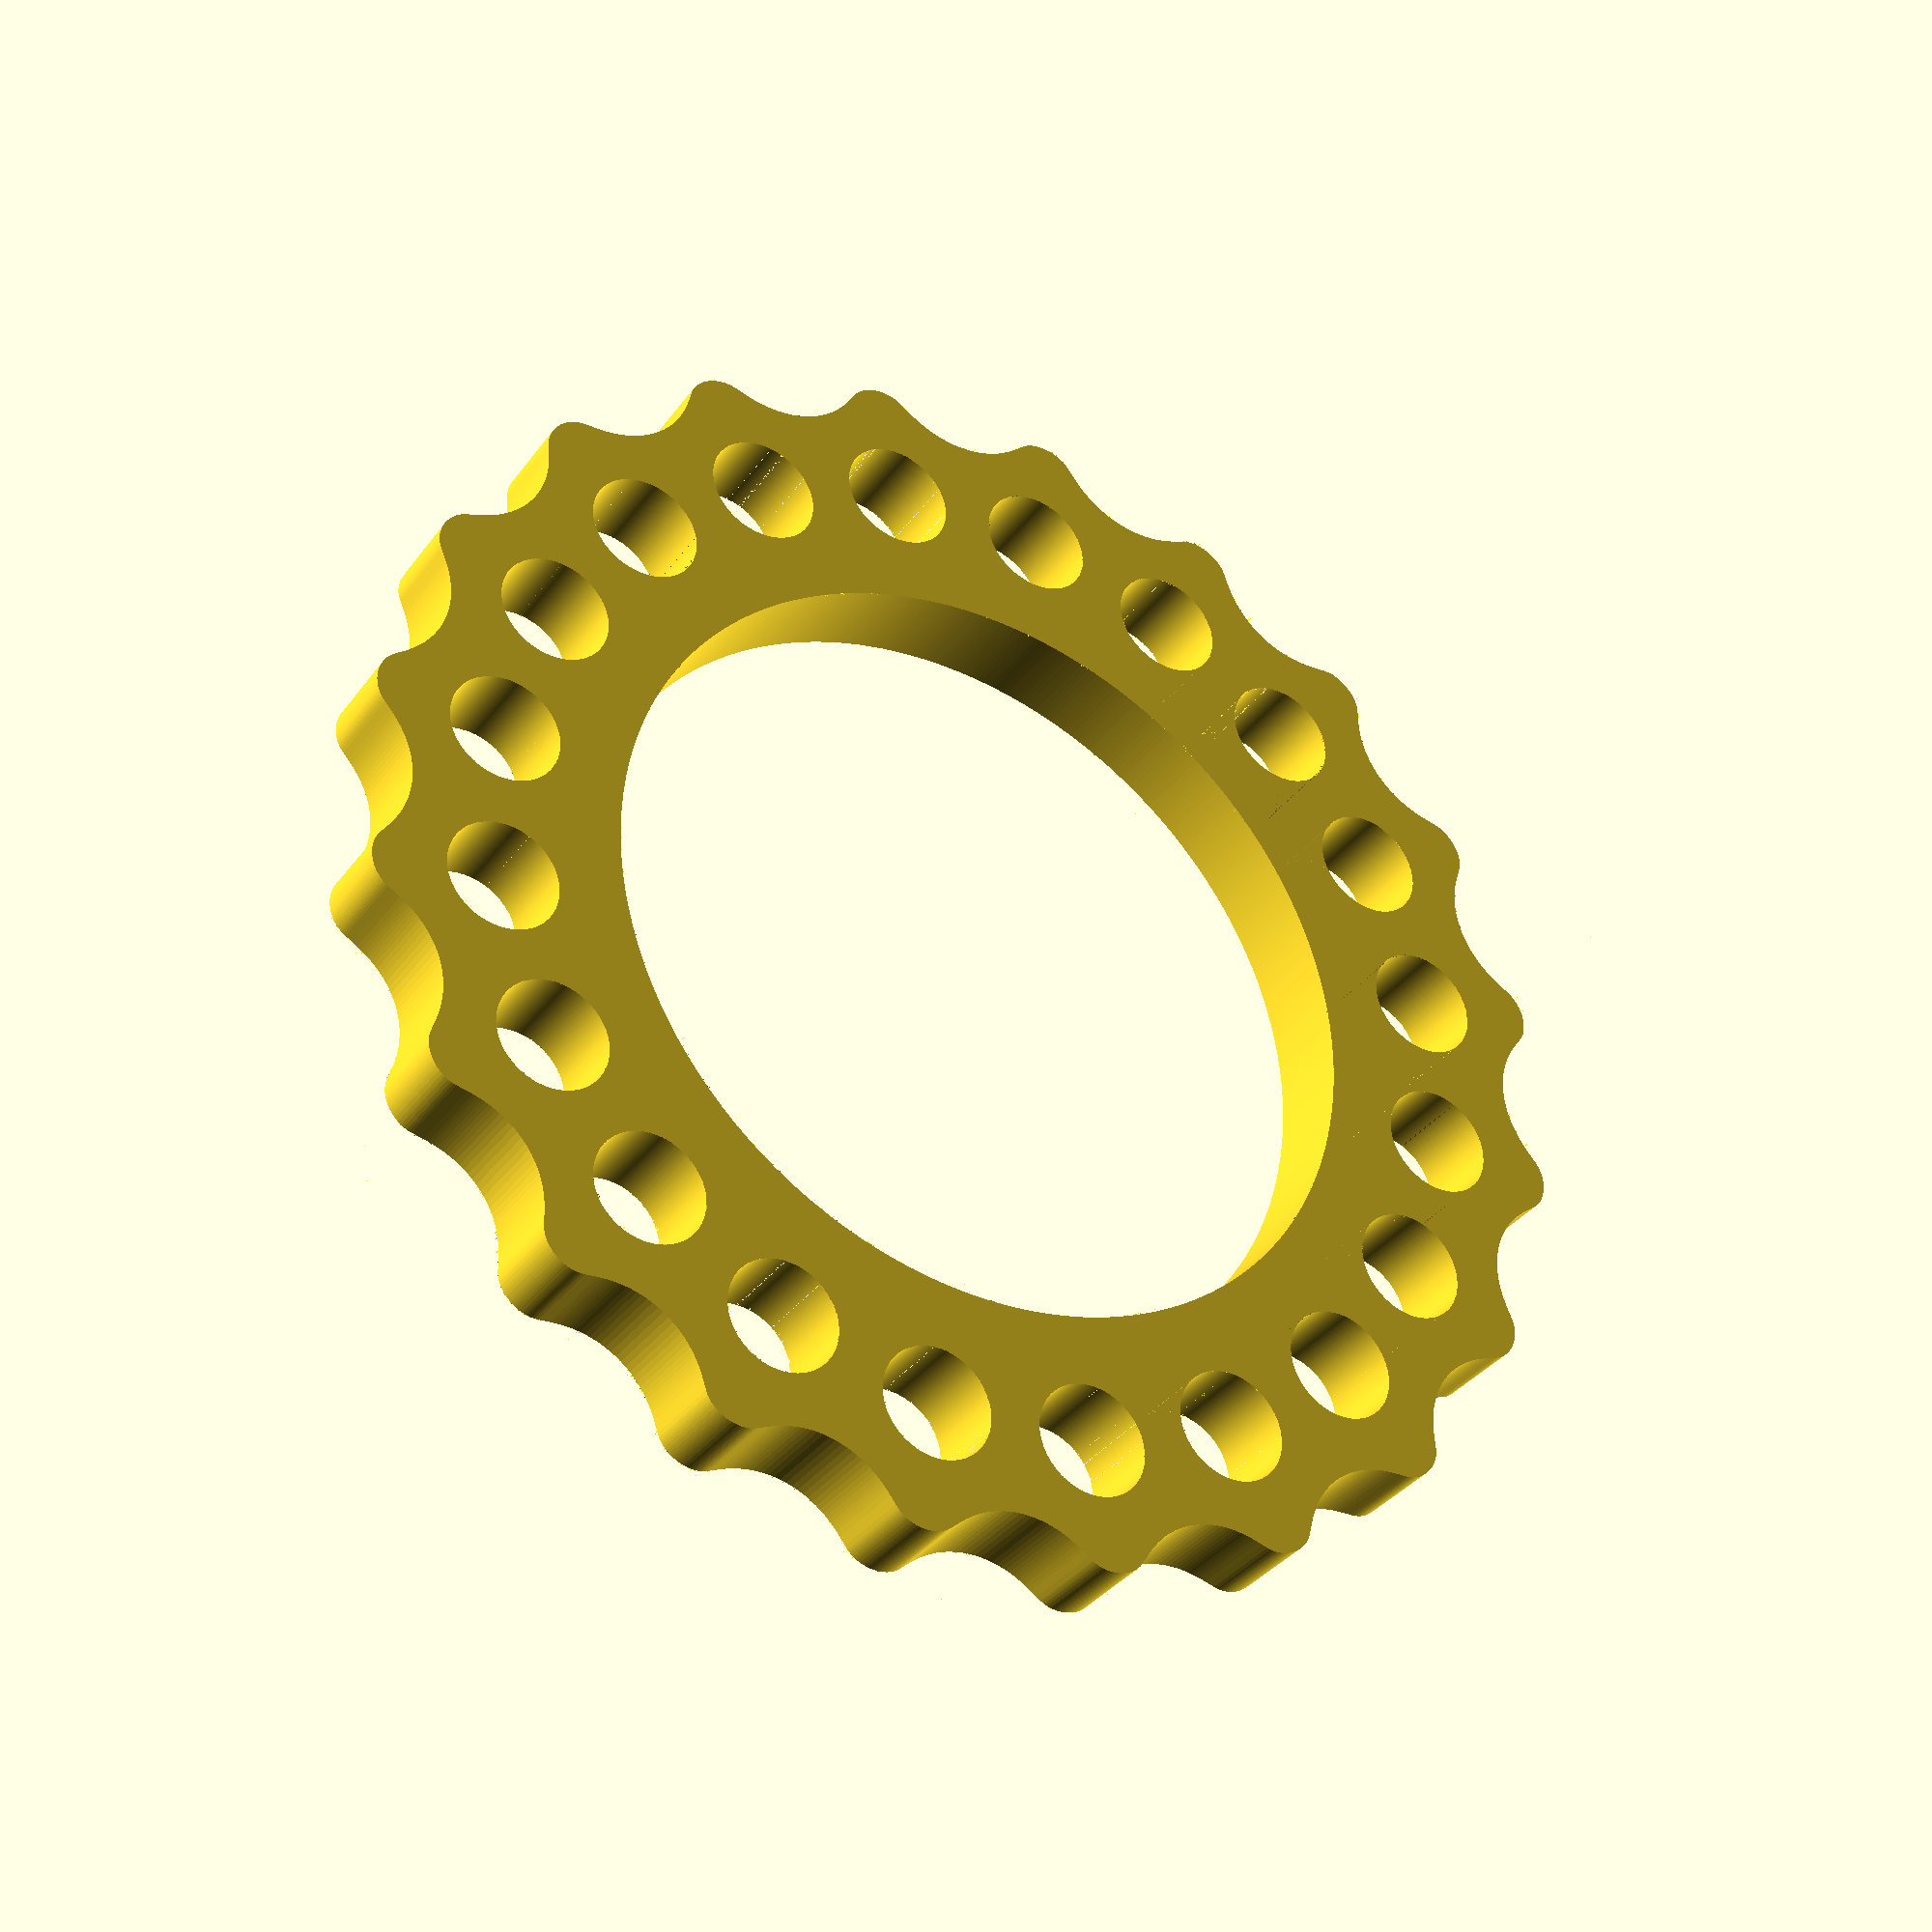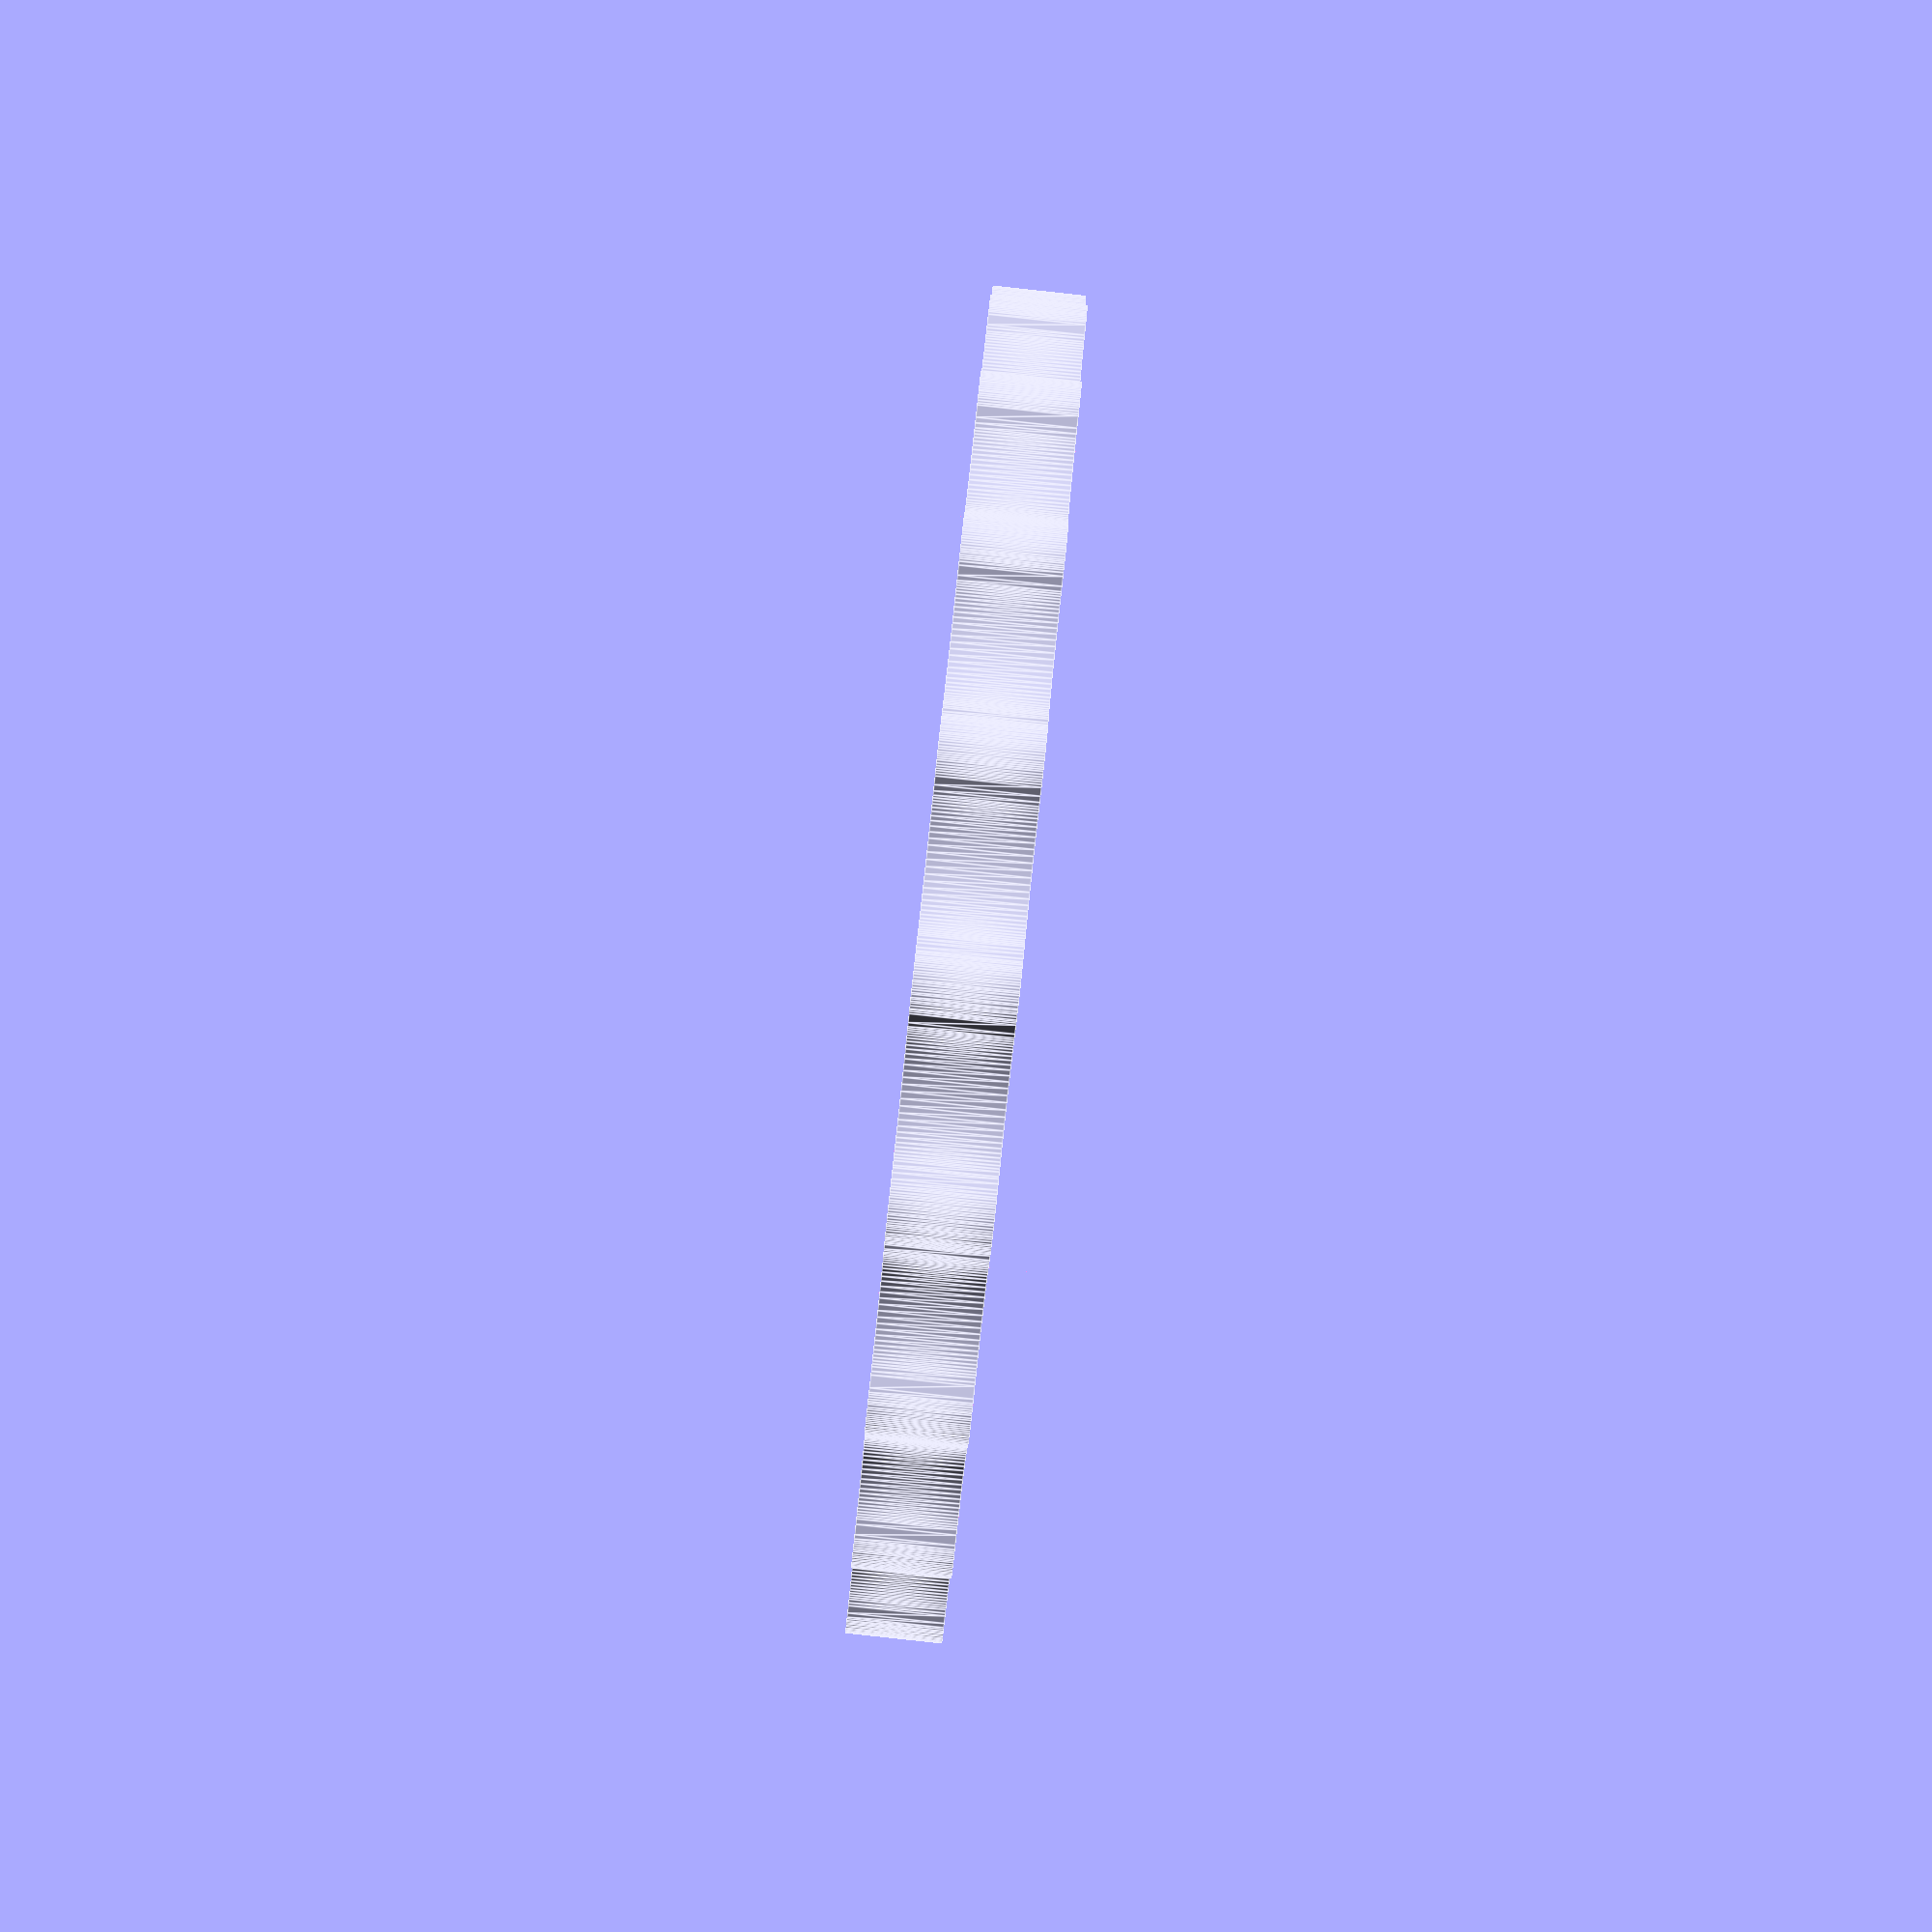
<openscad>

R = 1;
Rr = 0.25/2;
E = Rr/4;
echo(E);
N = 21;
f = 1/10;
$fn=500;
CH = 28/25.4;
Ro = 0.725;
Rro = 0.125/2;
ls = [ for (t = [0 : f : 360])[
    
(R*cos(t))-(Rr*cos(t+atan(sin((1-N)*t)/((R/(E*N))-cos((1-N)*t)))))-(E*cos(N*t)),
    
(-R*sin(t))+(Rr*sin(t+atan(sin((1-N)*t)/((R/(E*N))-cos((1-N)*t)))))+(E*sin(N*t))]

];

$t=0;
angle=$t*360;
ratio = N-1;
//scale(10000){
translate([cos(angle)*E,sin(angle)*E,0])
rotate([0,0,-angle/ratio])
difference(){
    linear_extrude(height=0.125,convexity=8){
        polygon(ls);
    }
    cylinder(d=CH,h=1000,center=true);
    for(i=[360/(N-1)/2:360/(N-1):360+360/(N-1)/2]){
        translate([cos(i)*Ro,sin(i)*Ro,0])
        cylinder(r=Rro+E/2,h=1000,center=true);
        }
//}
}
/*rotate([0,0,angle])
difference(){
    cylinder(d=8/25.4,h=0.125);
    translate([4/25.4,0,0])
    cube([0.125,0.125,1],center=true);
}*/
/*for(i=[0:360/(N):360]){
    color([1,0,0])translate([R*cos(i),R*sin(i),0])
    cylinder(r=Rr,h=1);
}
/*rotate([0,0,angle])
translate([0,0,-0.25])
color([0,0.7,0]){
    difference(){
    translate([E,0,0]){
        cylinder(d=CH,h=1);
    }
    cylinder(d=8/25.4,h=1000,center=true);
    translate([4/25.4,0,0])
    cube([0.125,0.125,10000],center=true);
    }
    
}
*/
</openscad>
<views>
elev=34.5 azim=56.8 roll=149.3 proj=p view=solid
elev=88.4 azim=206.9 roll=83.8 proj=p view=edges
</views>
